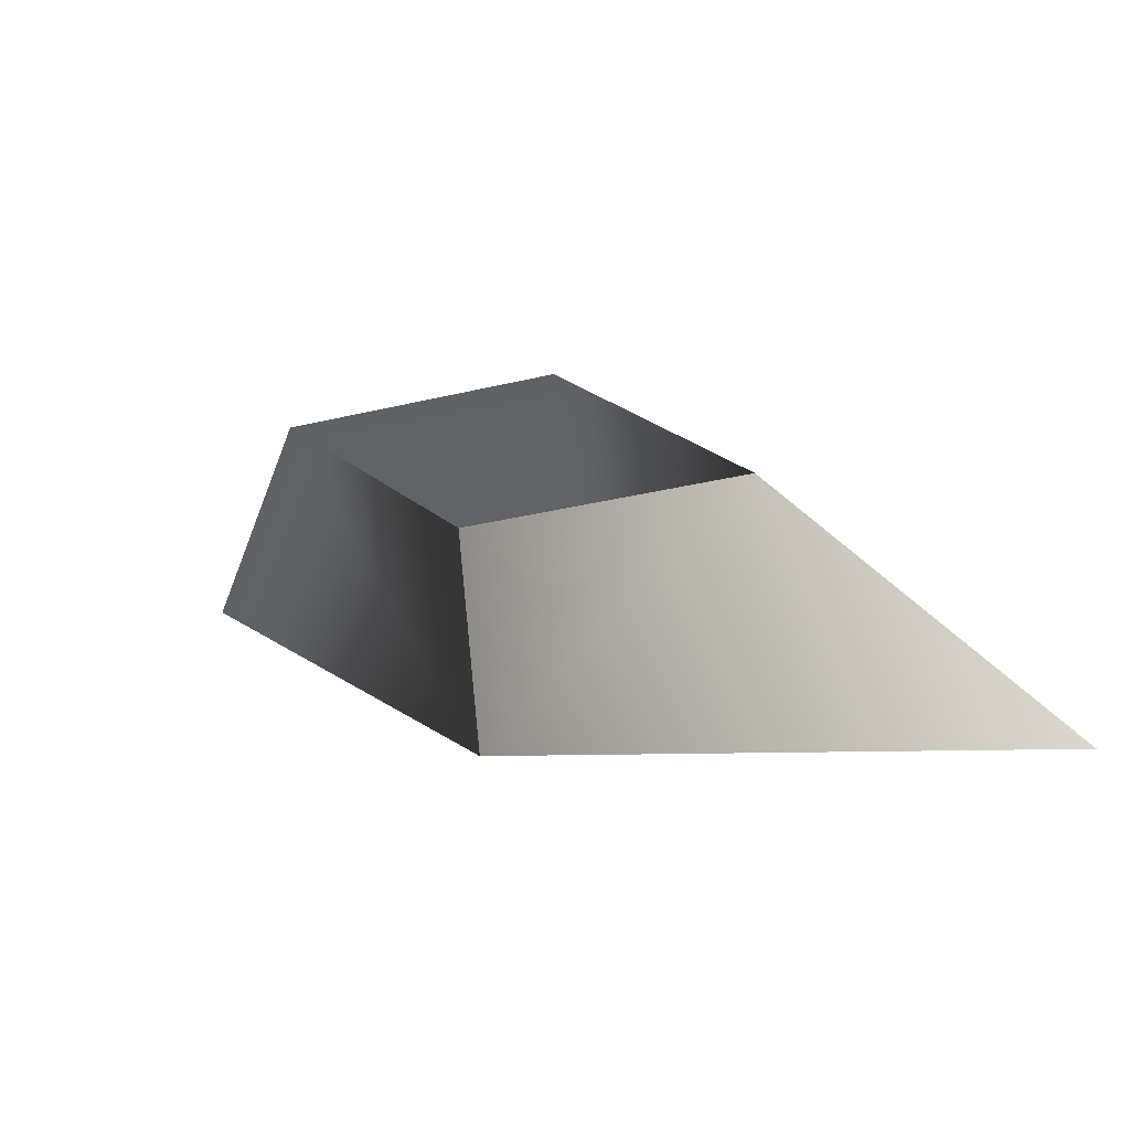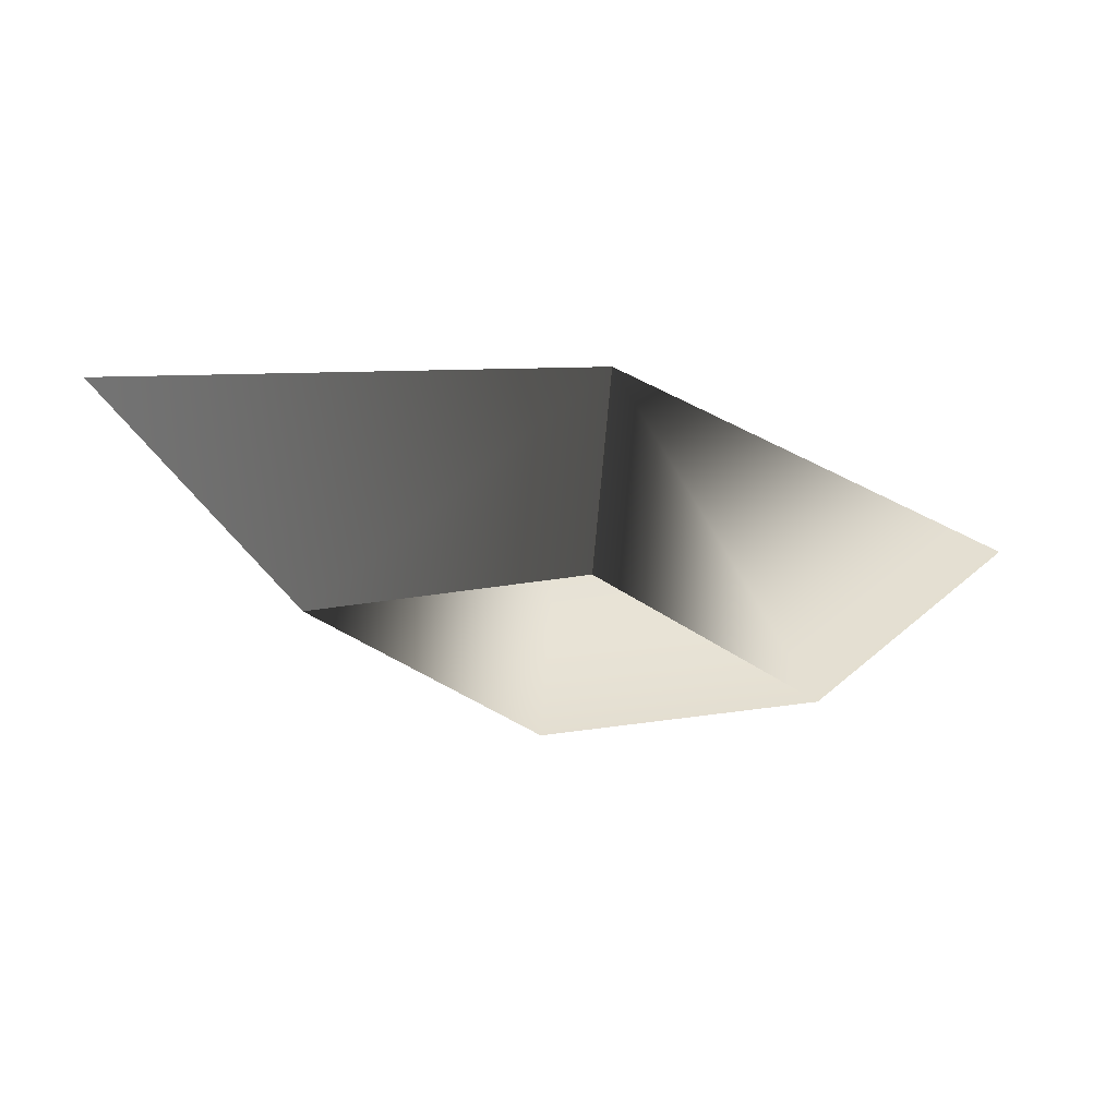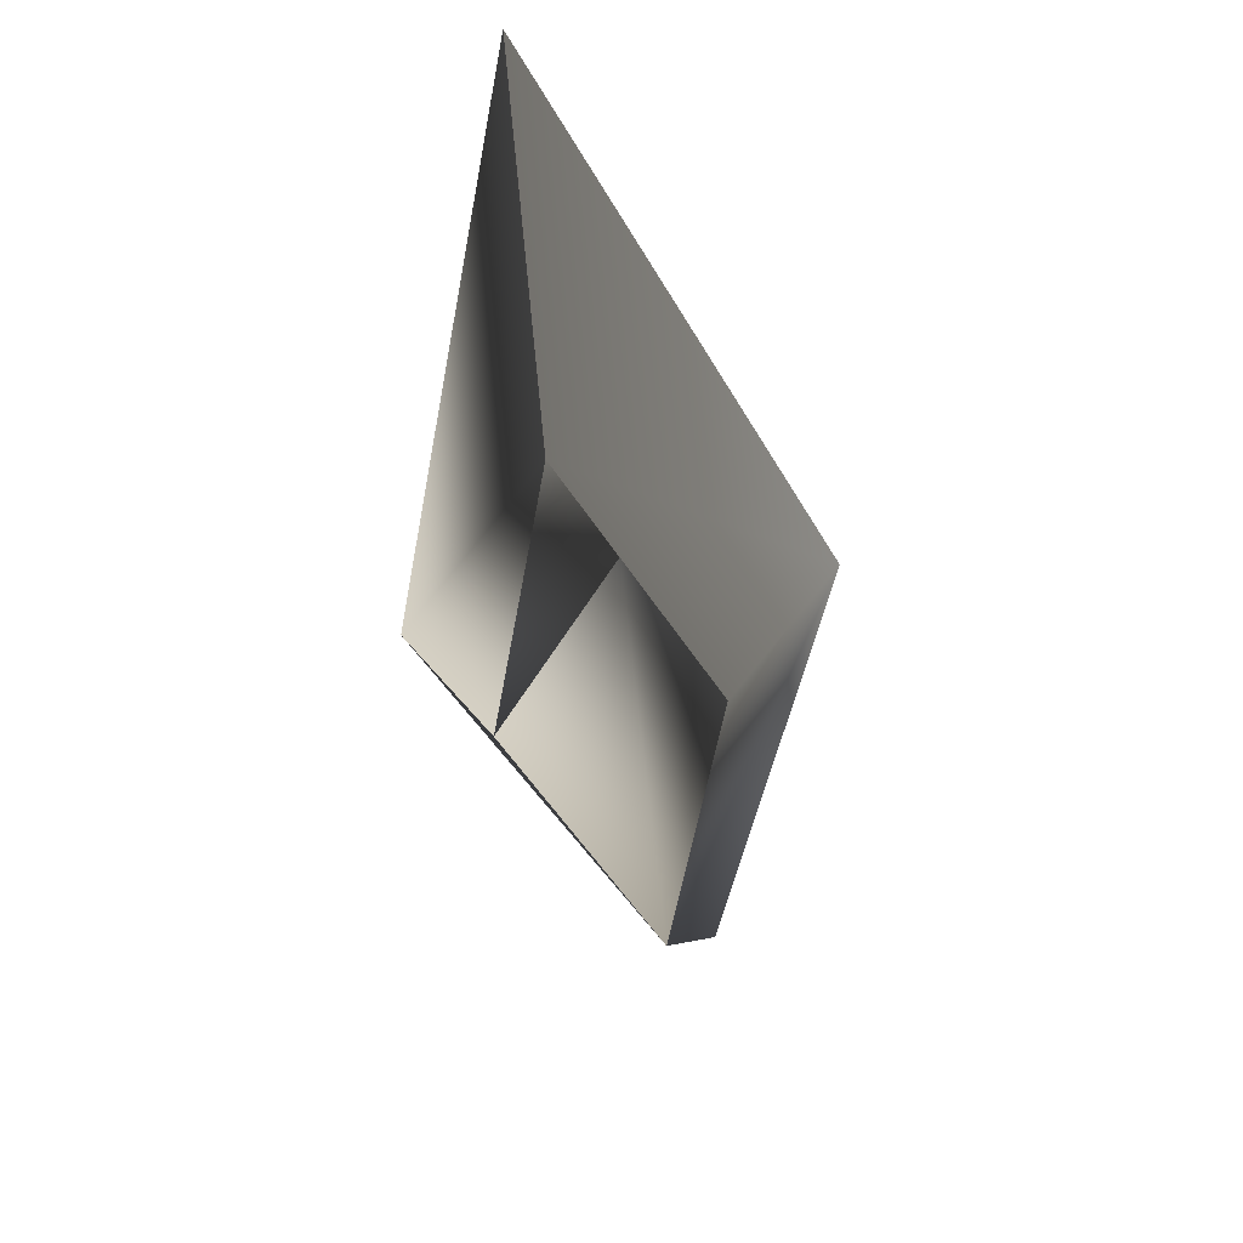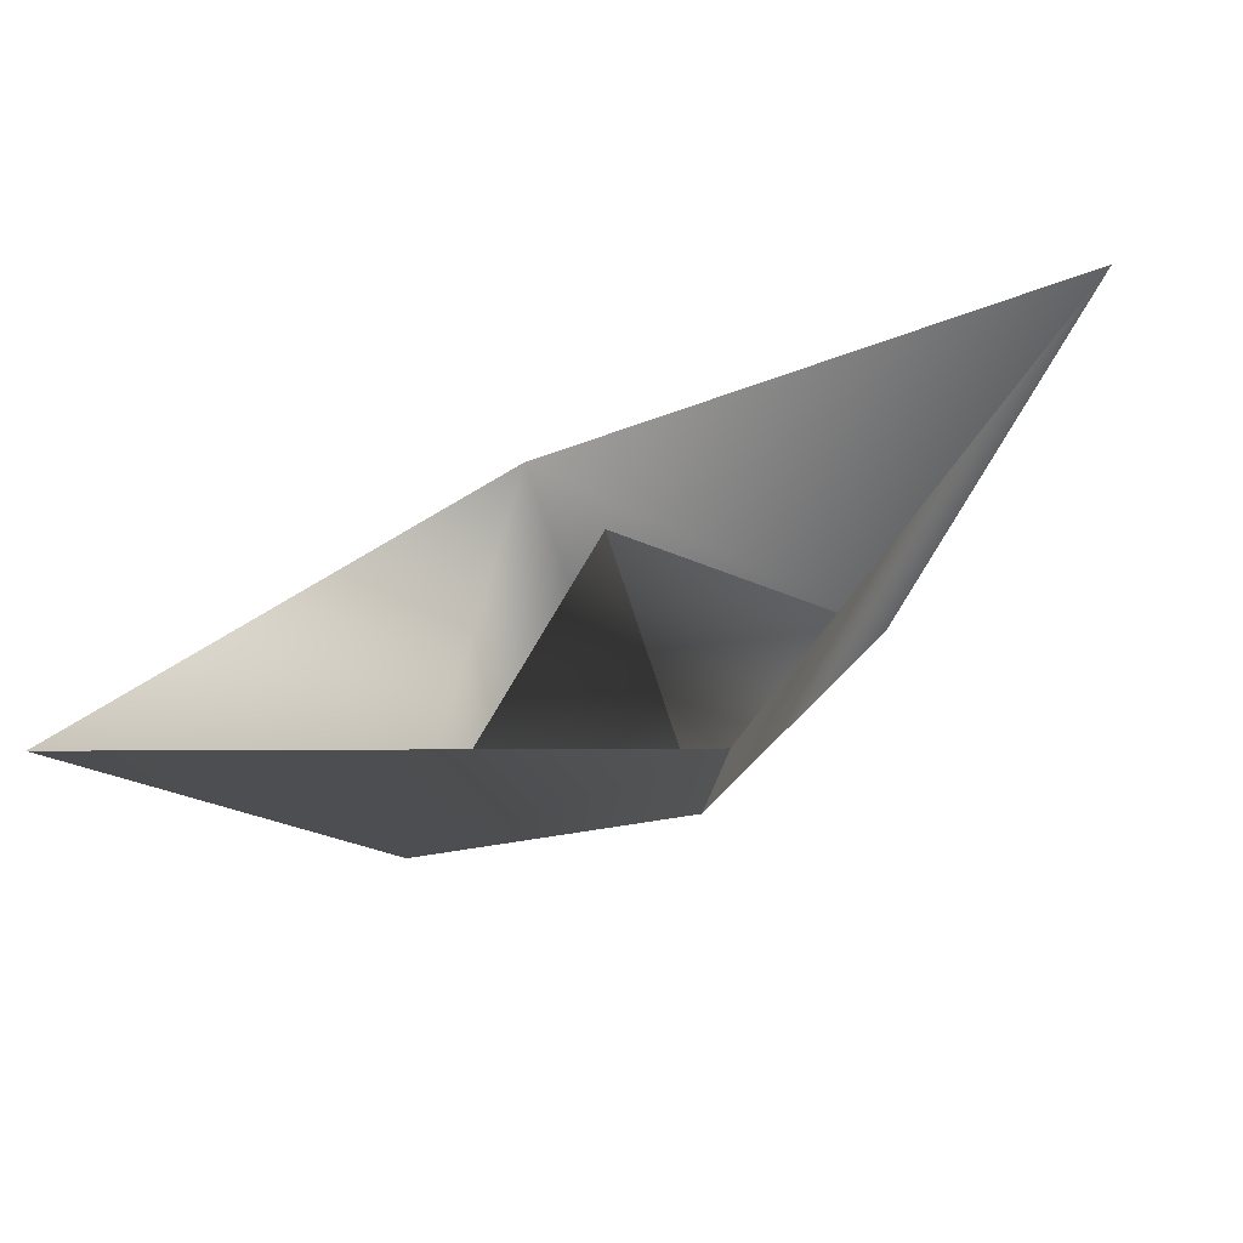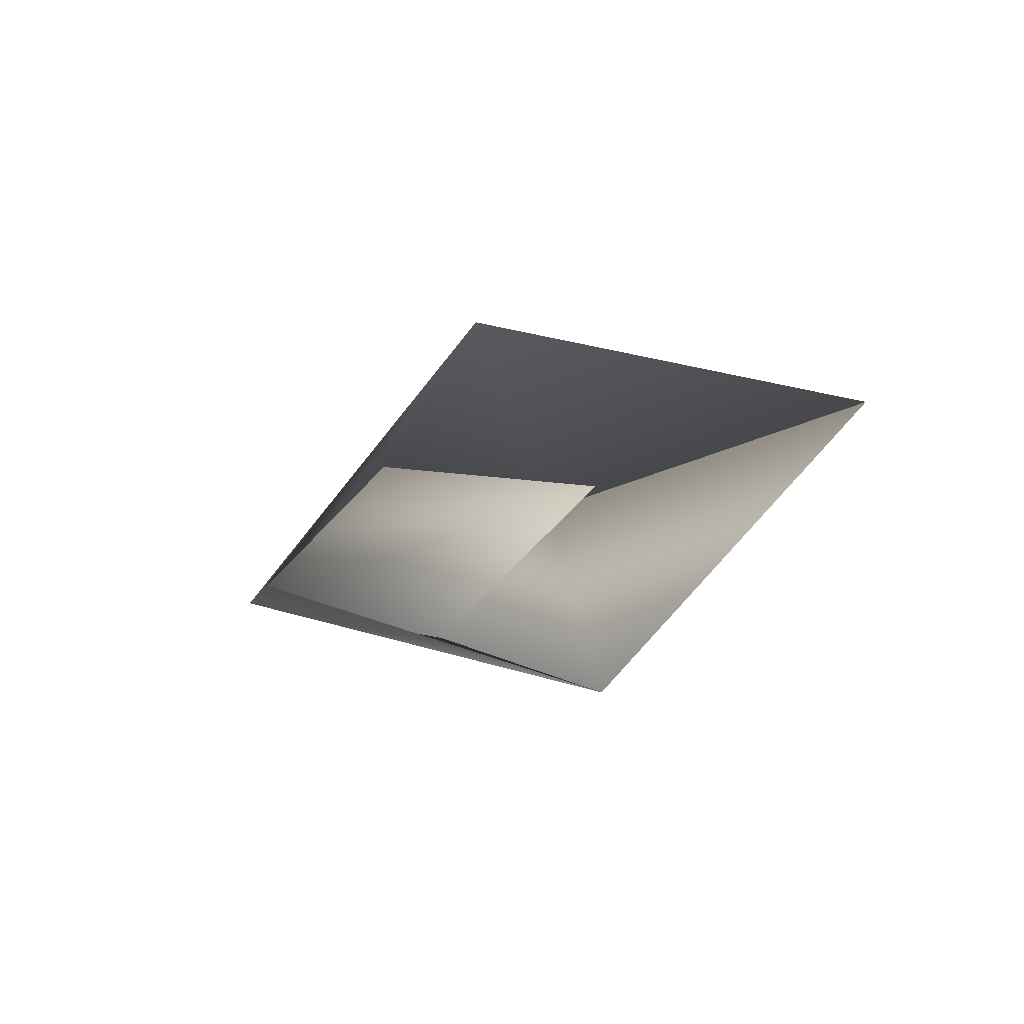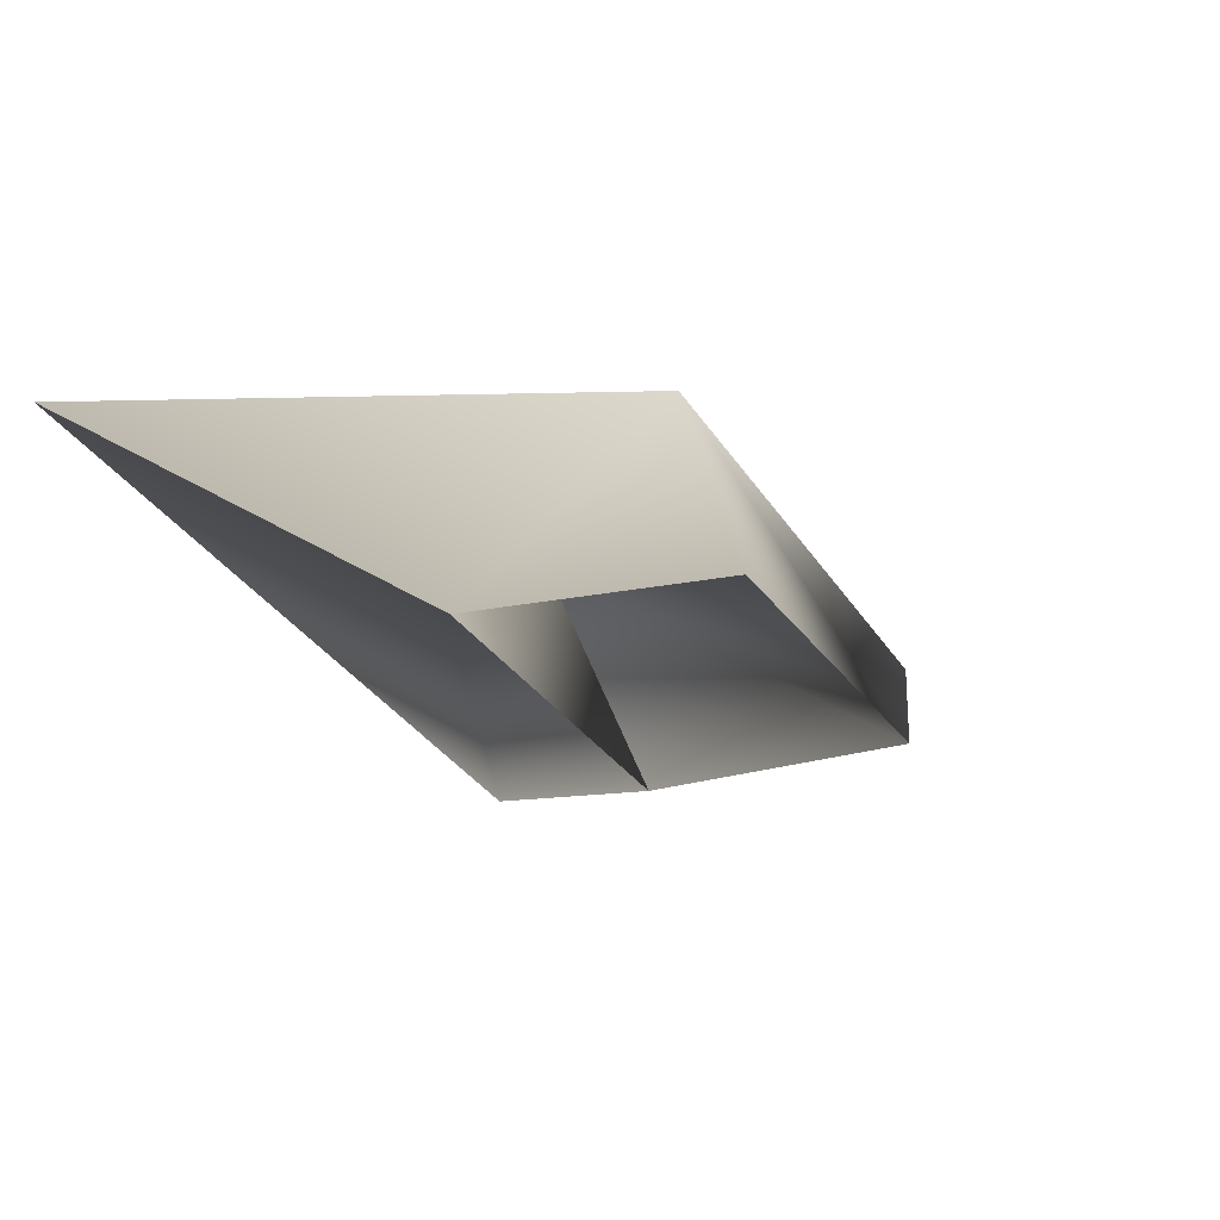
<metadata>
{"format":"obj","ext":"obj","renderer":"f3d","projection":"perspective","resolution":1024,"background":"white","views":[{"elev":-46.6,"azim":16.2,"up":"+Z"},{"elev":-51.7,"azim":-167.7,"up":"+Y"},{"elev":-58.1,"azim":-52.3,"up":"+Y"},{"elev":-42.6,"azim":-172.8,"up":"+Z"},{"elev":-20.1,"azim":133.1,"up":"+Z"},{"elev":23.2,"azim":-29.9,"up":"+Z"}]}
</metadata>
<code>
o
v 2.044 0.1994 -1.002
v 0.4042 0.2081 0.8252
v -0.4042 0.2597 -0.8252
v -2.044 0.2684 1.002
v 0.06534 2.747 0.04666
v 0.8698 1.959 1.714
v -0.7774 2.064 -1.648
v -4.034 3.182 2.068
v 4.183 3.043 -1.961
f 5 1 2
f 5 3 4
f 5 2 4
f 5 3 1
f 6 1 2
f 6 2 4
f 7 3 4
f 7 3 1
f 8 7 4
f 8 6 4
f 9 7 1
f 6 9 1

</code>
